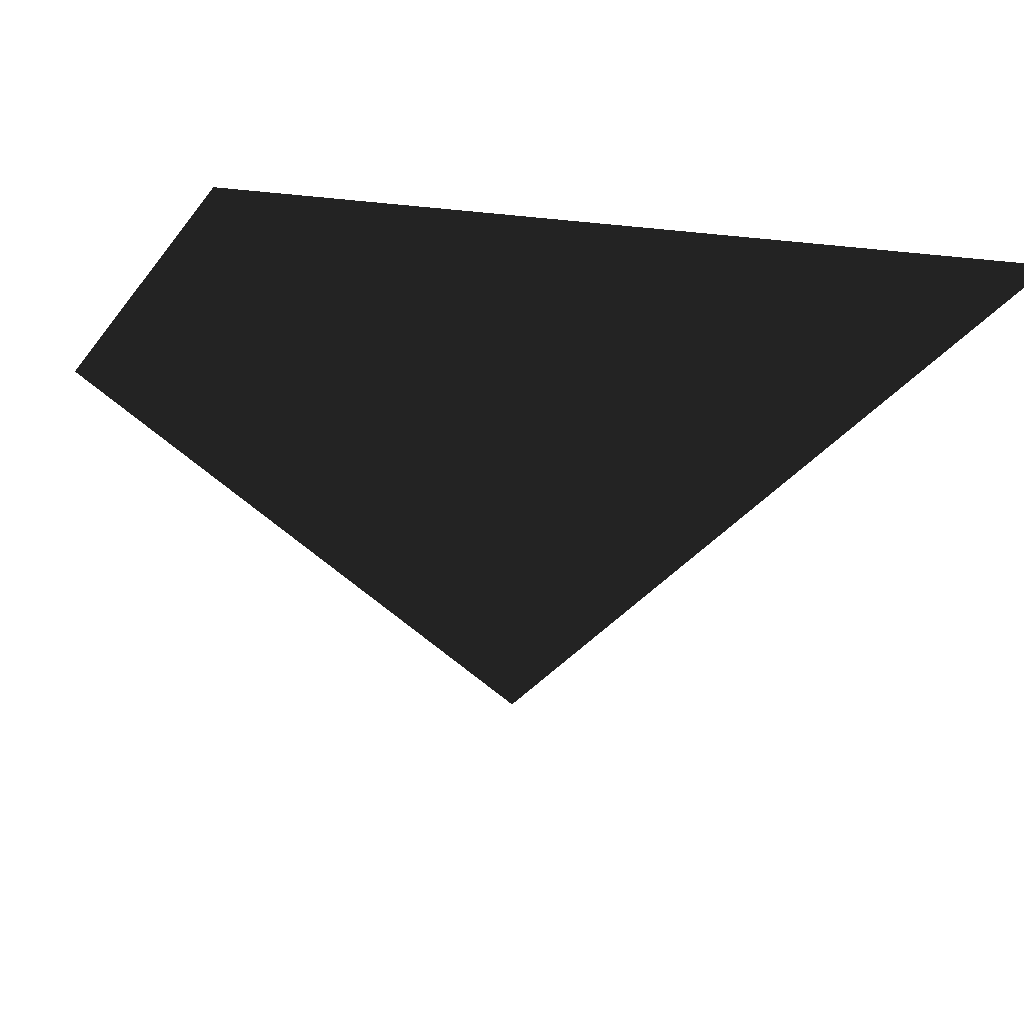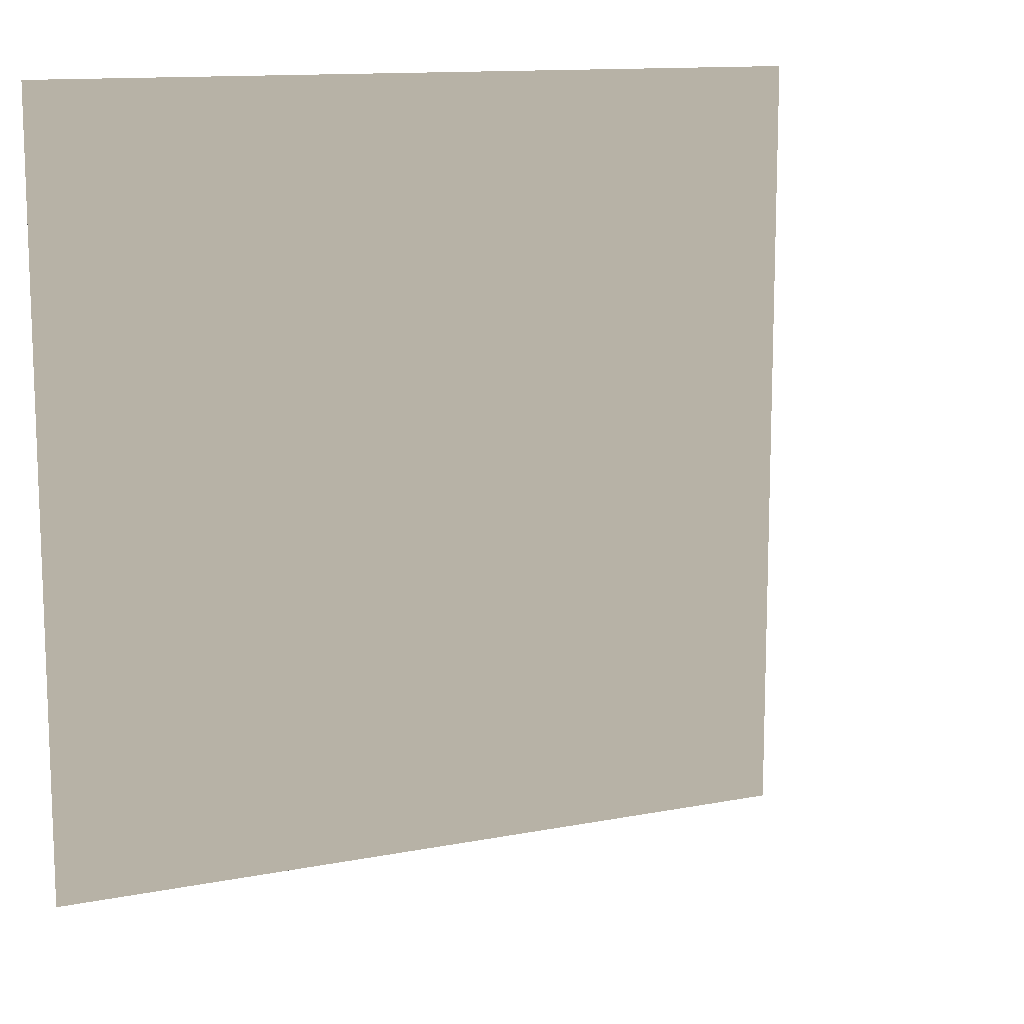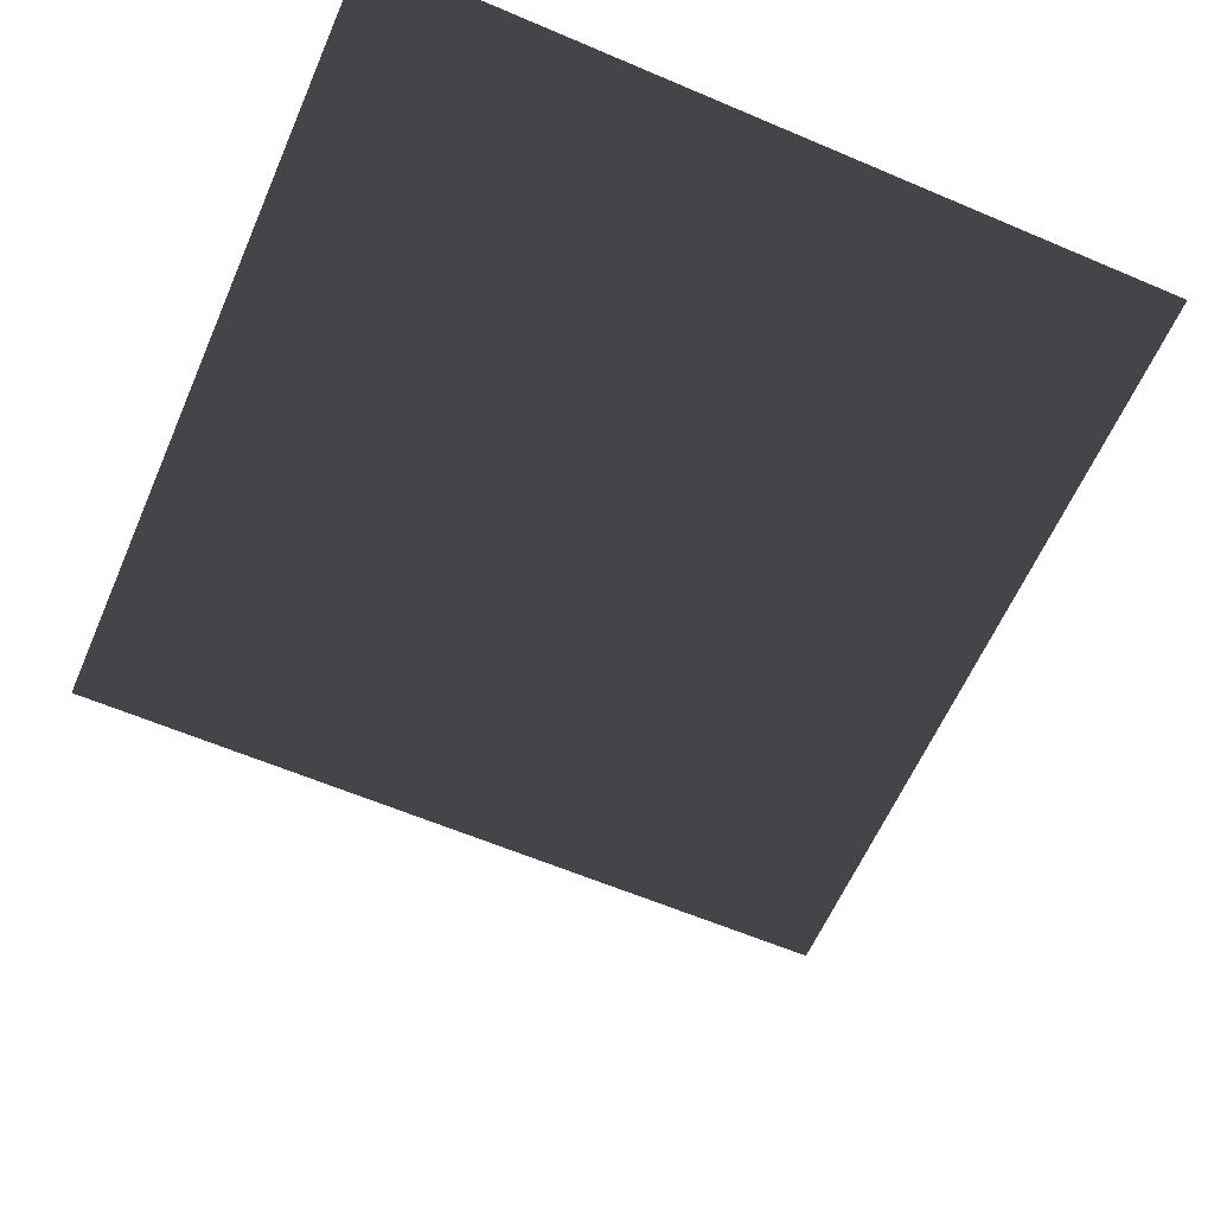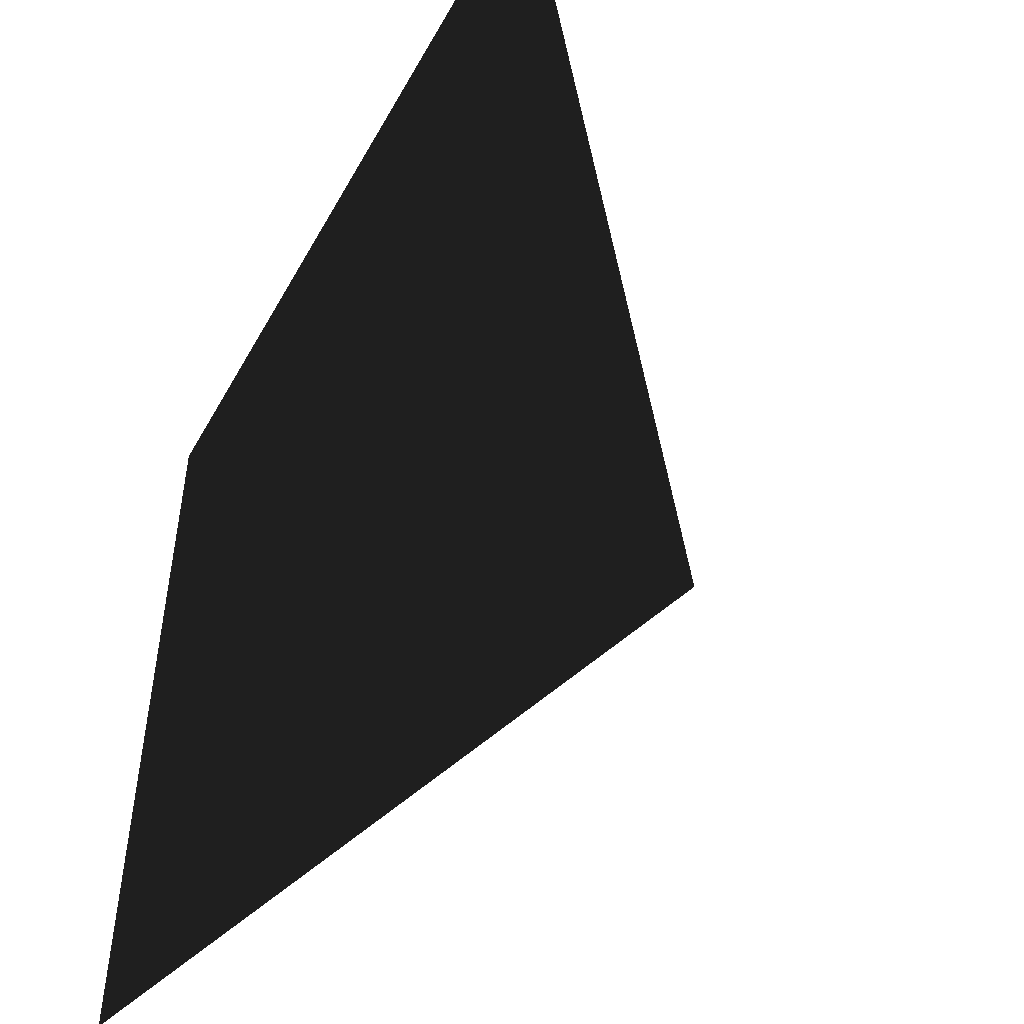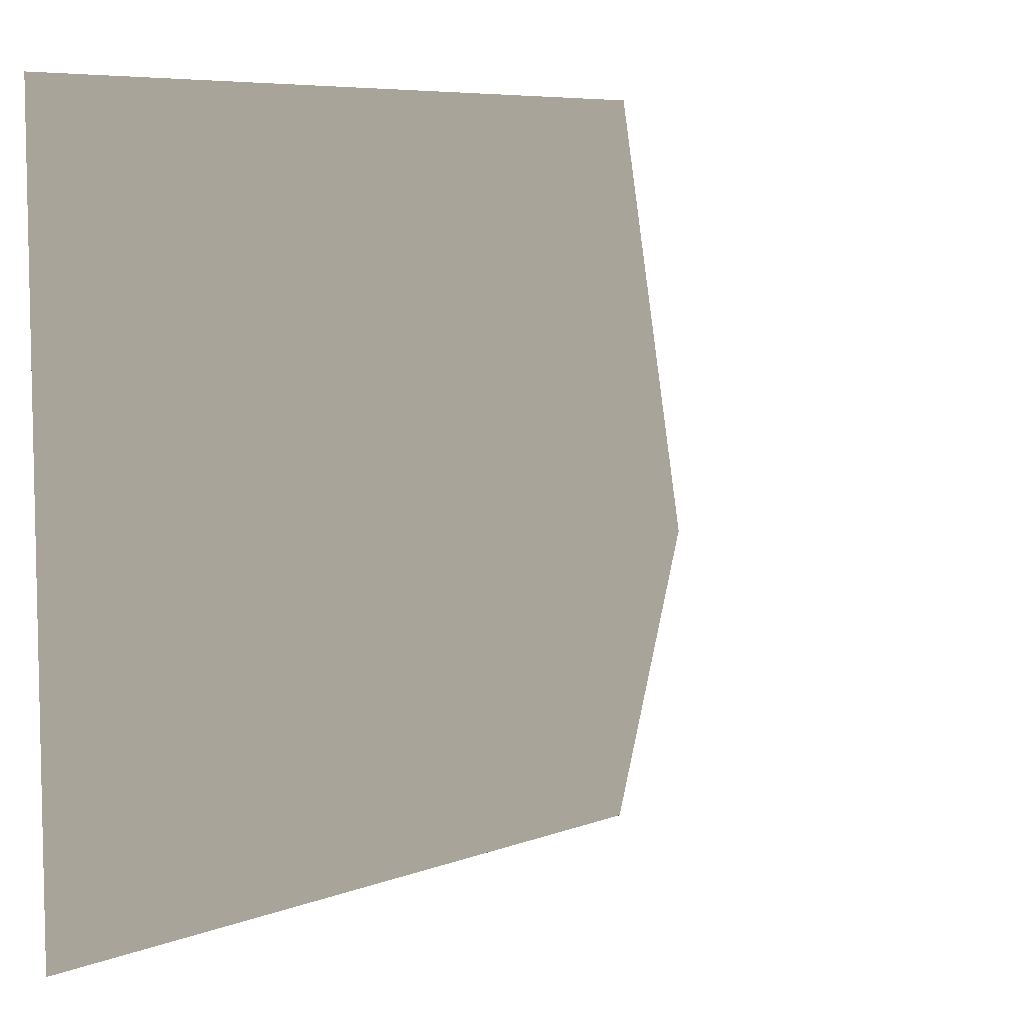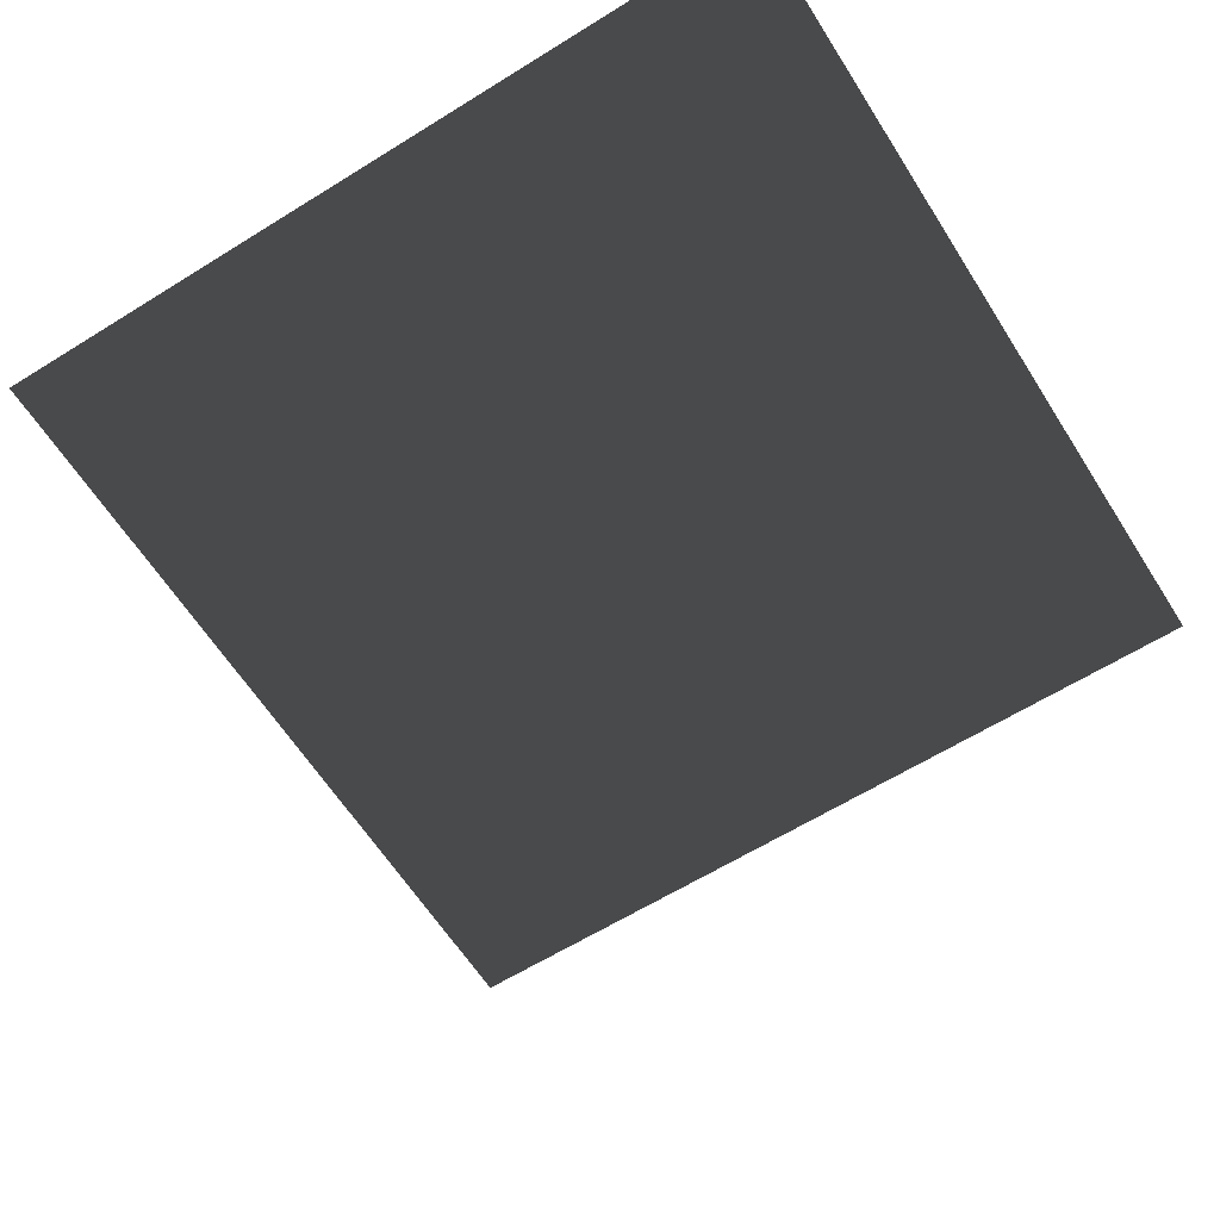
<metadata>
{"format":"obj","ext":"obj","renderer":"f3d","projection":"perspective","resolution":1024,"background":"white","views":[{"elev":-8.0,"azim":-19.1,"up":"+Z"},{"elev":12.4,"azim":155.2,"up":"+Y"},{"elev":-61.0,"azim":-23.5,"up":"+Z"},{"elev":-49.6,"azim":61.7,"up":"+Y"},{"elev":7.1,"azim":132.4,"up":"+Y"},{"elev":-61.9,"azim":-57.7,"up":"+Z"}]}
</metadata>
<code>
g pyramid
v 0 0 0
v -1 1 1
v -1 -1 1
v 1 1 1
v 1 -1 1
f 3 2 1
f 2 4 1
f 4 5 1
f 5 3 1
f 2 3 5
f 4 2 5

</code>
